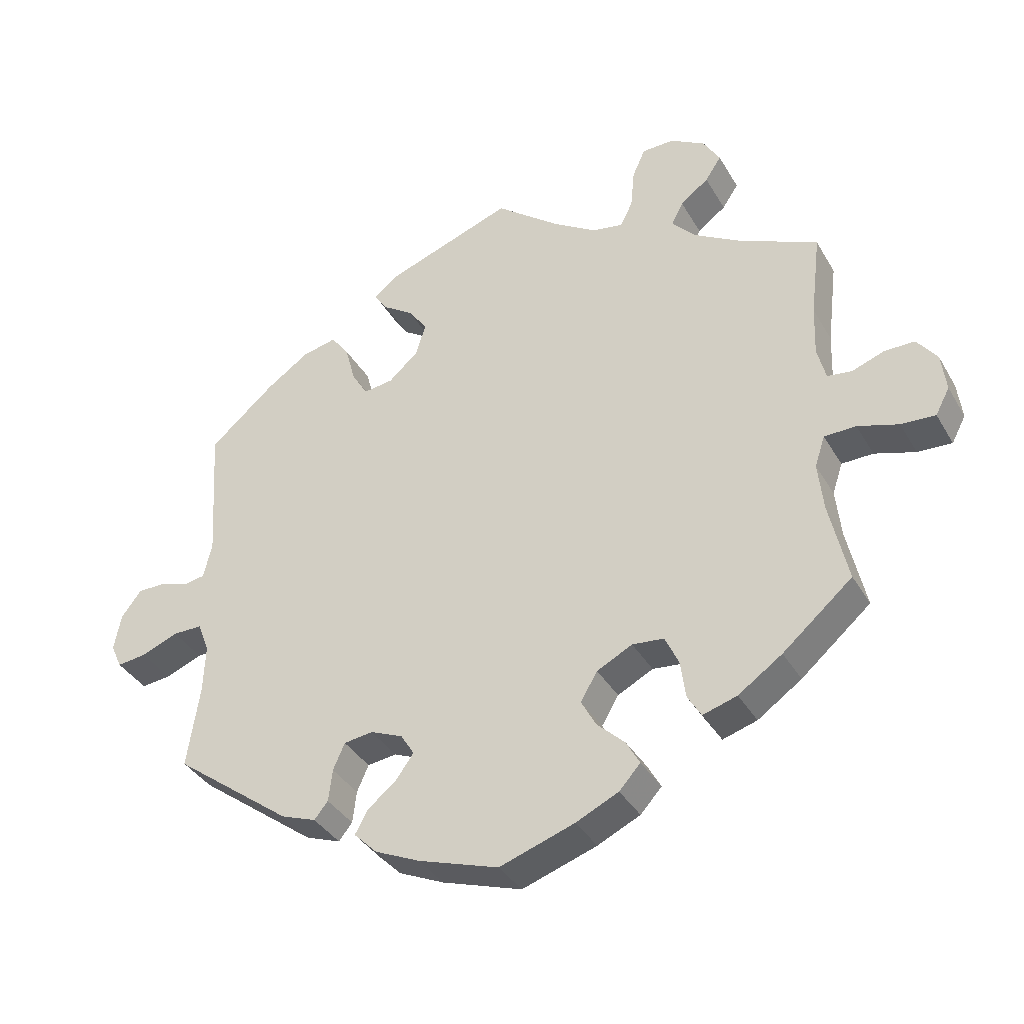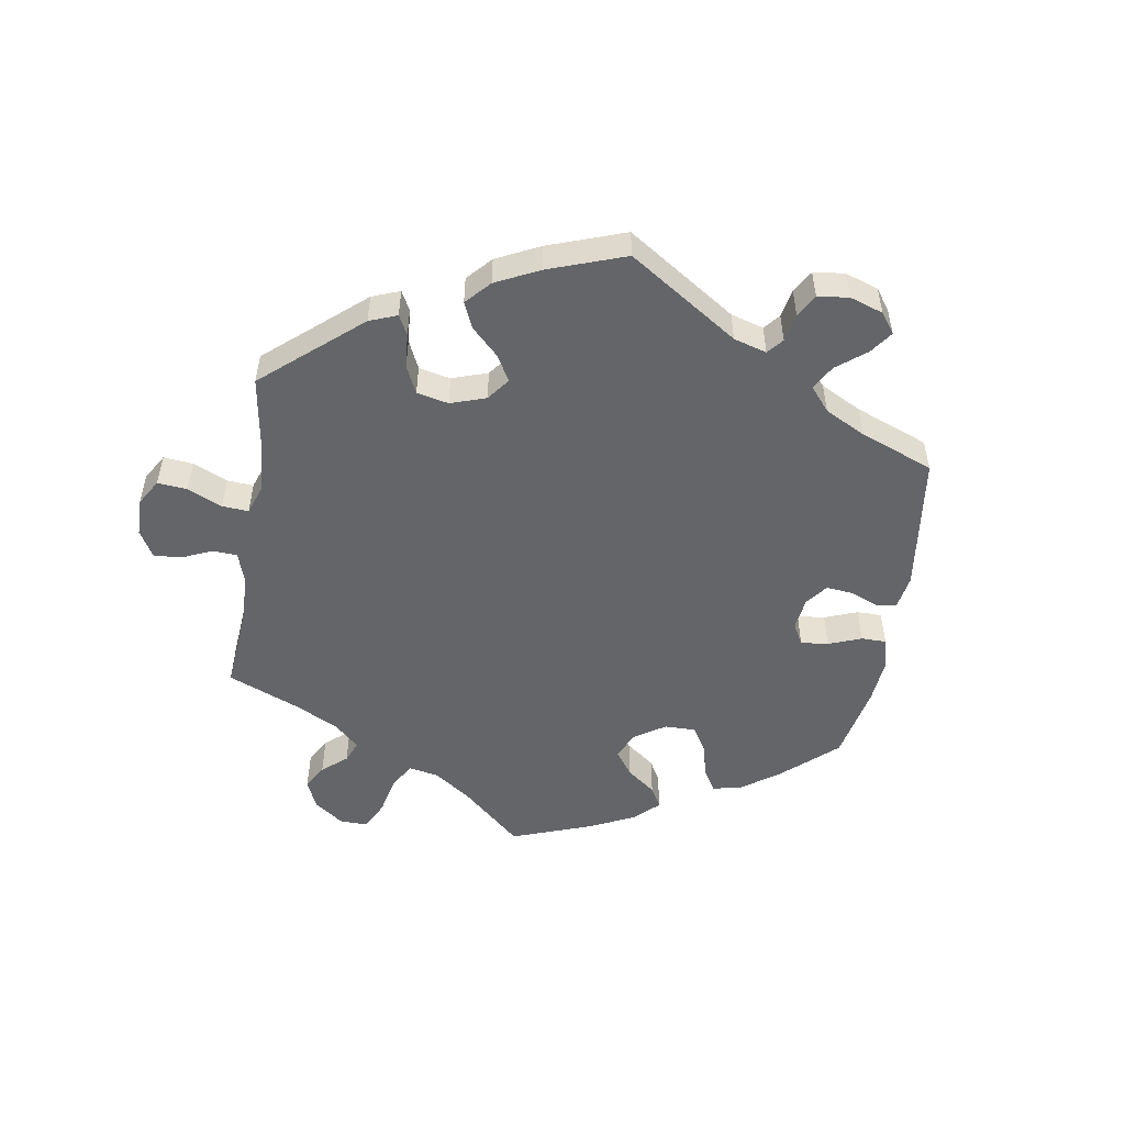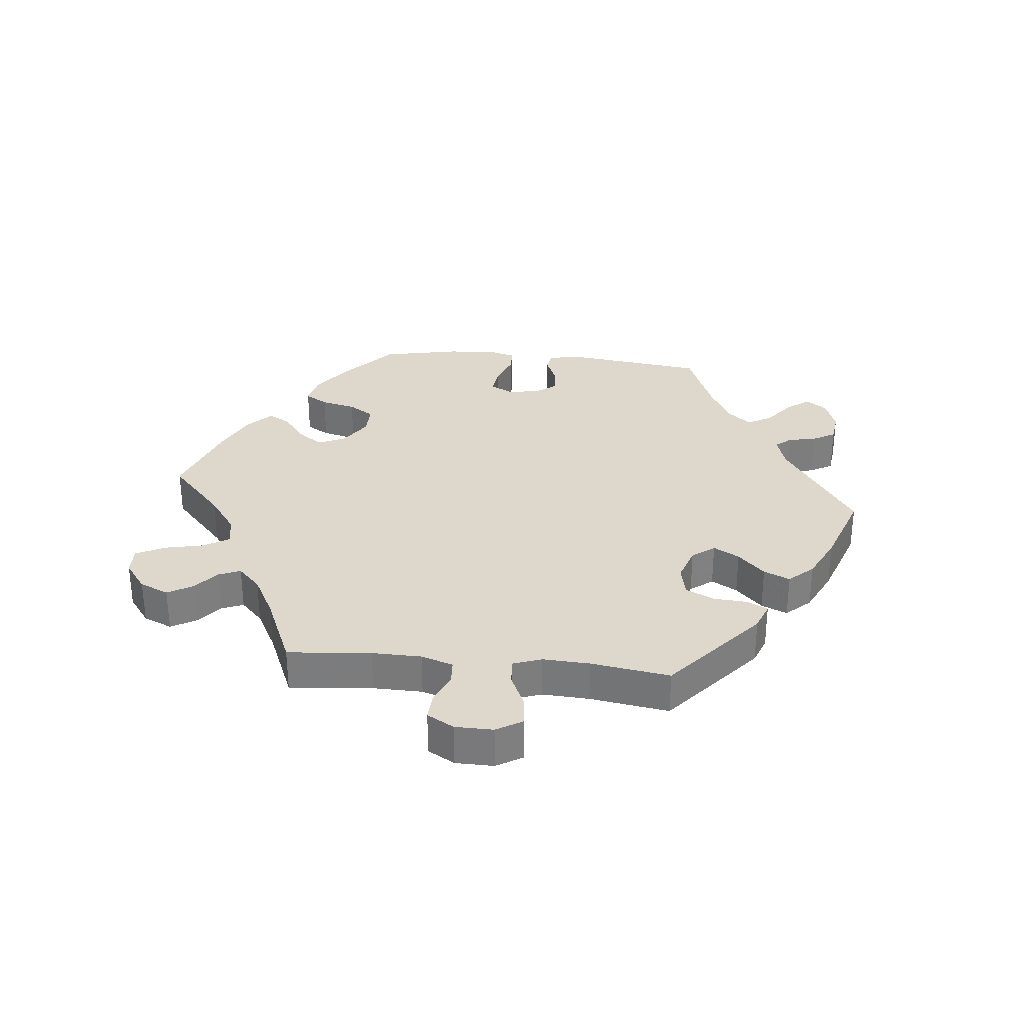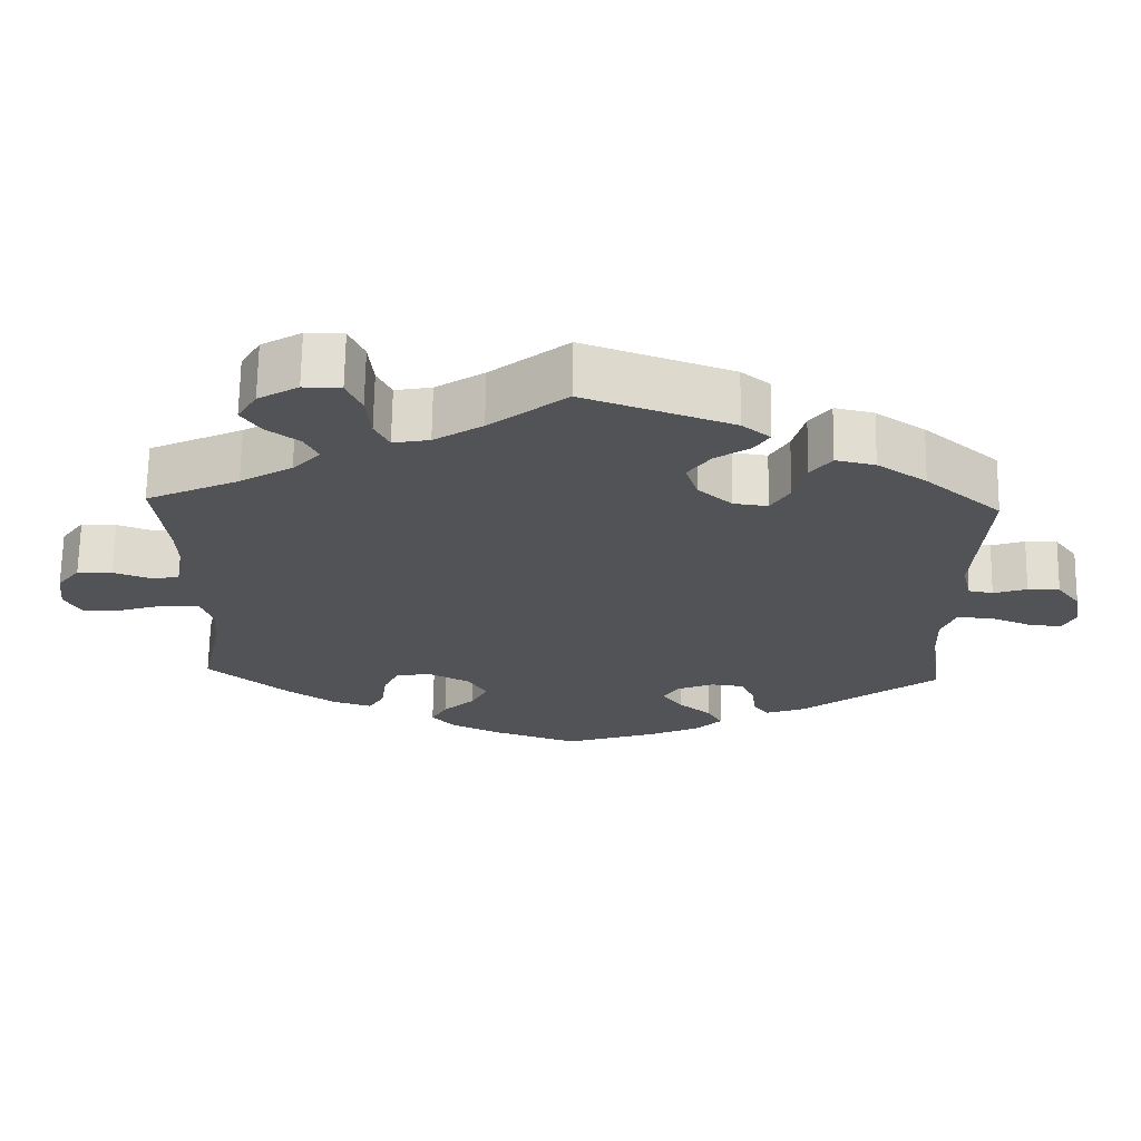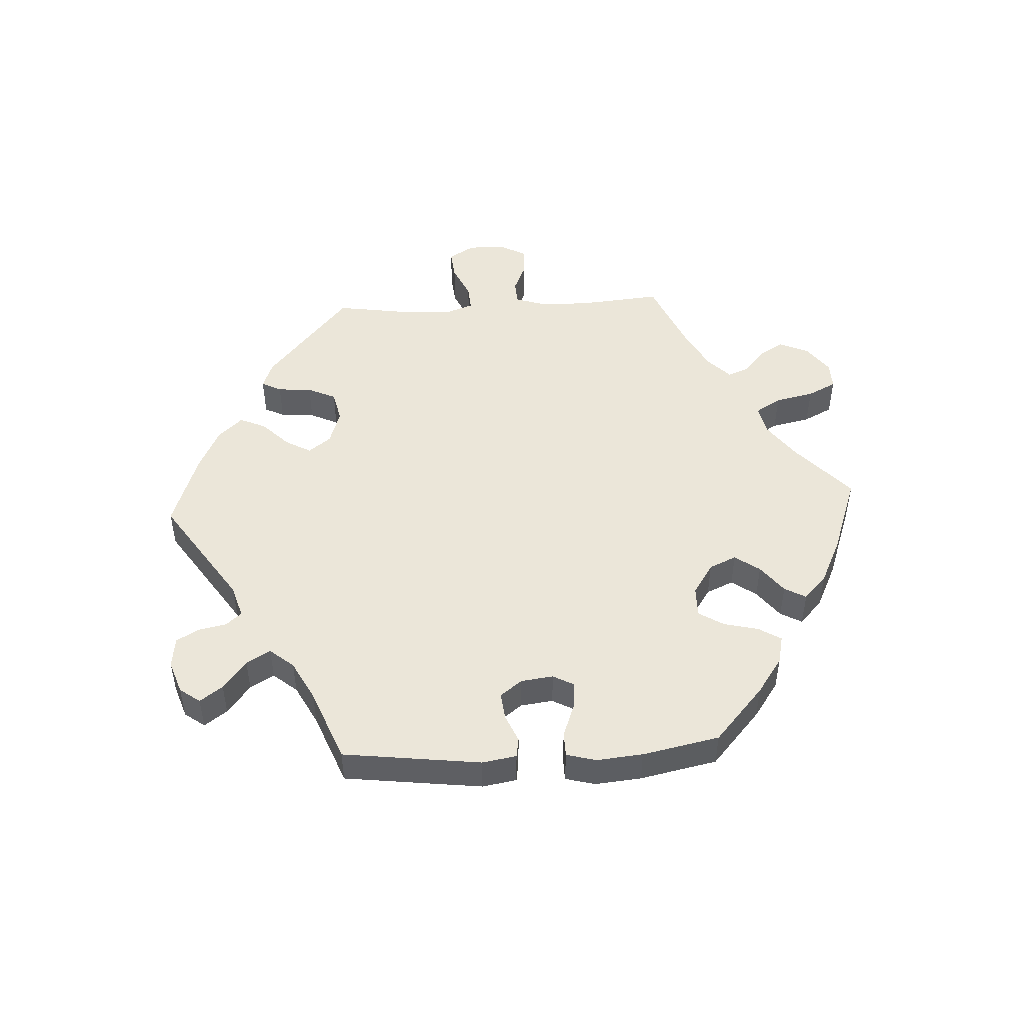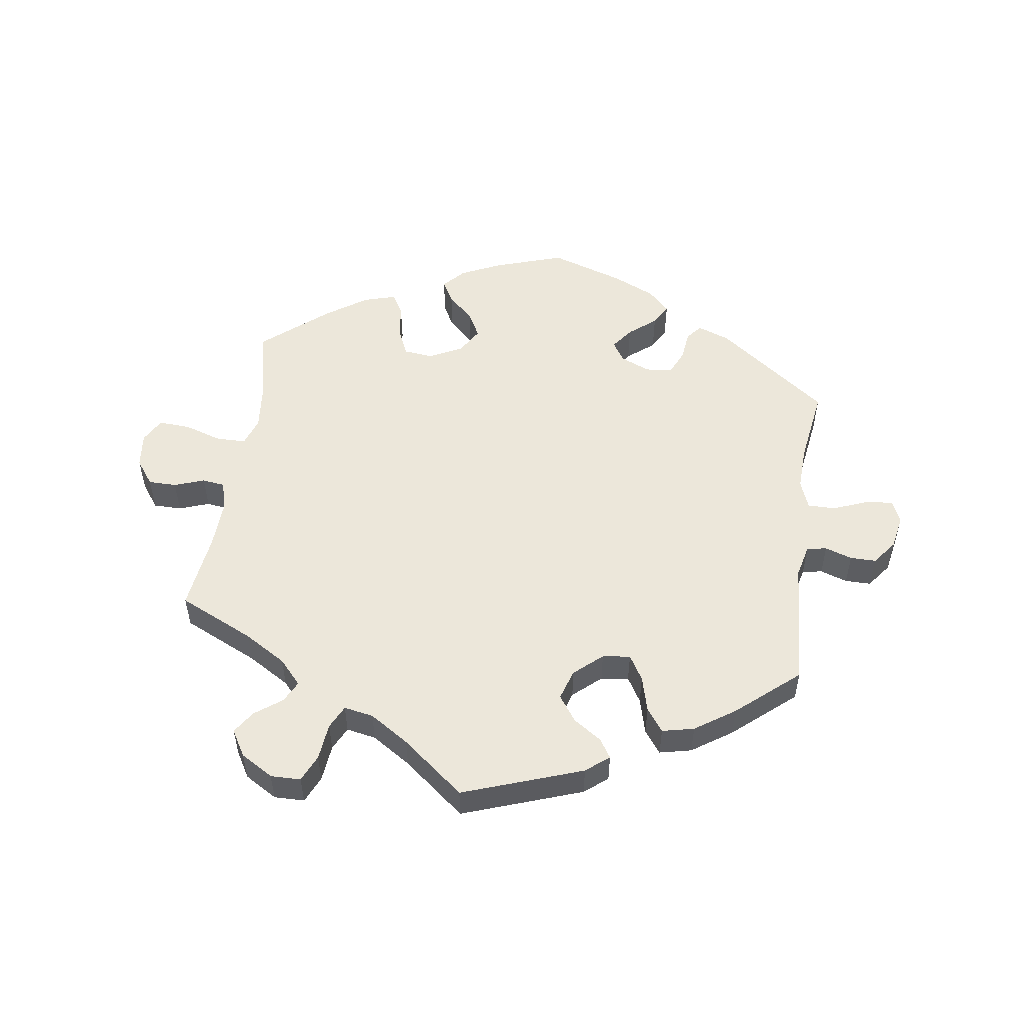
<metadata>
{"format":"obj","ext":"obj","renderer":"f3d","projection":"perspective","resolution":1024,"background":"white","views":[{"elev":-37.1,"azim":-153.0,"up":"+Z"},{"elev":-51.4,"azim":51.1,"up":"+Y"},{"elev":31.2,"azim":-24.1,"up":"+Y"},{"elev":67.7,"azim":0.9,"up":"+Z"},{"elev":48.5,"azim":146.9,"up":"+Y"},{"elev":52.3,"azim":8.3,"up":"+Y"}]}
</metadata>
<code>
v -0.566 0.07 -0.058
v -0.412 0.07 0.368
v -0.217 0.07 0.487
v 0.537 0.07 -0.31
v -0.279 0.07 -0.371
v 0.254 0.07 -0.352
v 0.23 0.07 -0.511
v 0.155 0.07 0.362
v 0.537 0.07 0.31
v -0.262 0.07 0.633
v 0.523 0.07 0.095
v 0.579 0.07 -0.059
v -0.697 0.07 0.019
v 0.614 0.07 0.049
v -0.429 0.07 -0.402
v 0.278 0.07 -0.443
v -0.521 0.07 0.179
v -0.287 0.07 -0.43
v 0.536 0.07 0.04
v -0.323 0.07 0.487
v 0.435 0.07 0.398
v 0.533 0.07 -0.059
v 0 0.07 -0.62
v -0.154 0.07 -0.348
v -0.629 0.07 -0.078
v -0.242 0.07 0.588
v 0 0.07 0.62
v 0.515 0.07 -0.107
v -0.209 0.07 -0.32
v -0.367 0.07 0.52
v 0.236 0.07 0.518
v -0.619 0.07 0.061
v 0.216 0.07 0.487
v -0.168 0.07 0.496
v -0.215 0.07 -0.514
v -0.182 0.07 -0.55
v -0.258 0.07 -0.325
v -0.151 0.07 -0.435
v 0.316 0.07 0.455
v 0.569 0.07 0.034
v -0.392 0.07 0.558
v 0.369 0.07 0.443
v -0.116 0.07 -0.581
v 0.159 0.07 -0.367
v 0.139 0.07 0.413
v 0.353 0.07 -0.449
v -0.537 0.07 -0.31
v 0.272 0.07 0.357
v -0.537 0.07 0.31
v 0.124 0.07 -0.579
v -0.518 0.07 0.1
v 0.657 0.07 0.049
v -0.361 0.07 -0.449
v -0.666 0.07 0.061
v 0.682 0.07 -0.087
v -0.509 0.07 -0.183
v -0.236 0.07 0.526
v 0.138 0.07 -0.401
v 0.699 0.07 -0.049
v 0.636 0.07 -0.082
v 0.209 0.07 -0.346
v -0.366 0.07 0.602
v -0.312 0.07 0.634
v -0.308 0.07 -0.465
v 0.688 0.07 0.008
v 0.198 0.07 0.549
v -0.704 0.07 -0.04
v -0.569 0.07 0.043
v 0.247 0.07 0.315
v -0.128 0.07 -0.392
v -0.517 0.07 -0.059
v 0.518 0.07 -0.182
v -0.682 0.07 -0.081
v 0.165 0.07 -0.438
v -0.342 0.07 0.41
v -0.103 0.07 0.538
v 0.21 0.07 -0.475
v 0.299 0.07 -0.469
v -0.194 0.07 -0.476
v 0.272 0.07 -0.393
v -0.501 0.07 -0.107
v 0.169 0.07 0.455
v 0.194 0.07 -0.547
v 0.288 0.07 0.417
v 0.201 0.07 0.321
v -0.531 0.07 0.048
v -0.305 0.07 0.451
v -0.566 -0 -0.058
v -0.412 -0 0.368
v -0.217 -0 0.487
v 0.537 -0 -0.31
v -0.279 -0 -0.371
v 0.254 -0 -0.352
v 0.23 -0 -0.511
v 0.155 -0 0.362
v 0.537 -0 0.31
v -0.262 -0 0.633
v 0.523 -0 0.095
v 0.579 -0 -0.059
v -0.697 -0 0.019
v 0.614 -0 0.049
v -0.429 -0 -0.402
v 0.278 -0 -0.443
v -0.521 -0 0.179
v -0.287 -0 -0.43
v 0.536 -0 0.04
v -0.323 -0 0.487
v 0.435 -0 0.398
v 0.533 -0 -0.059
v 0 -0 -0.62
v -0.154 -0 -0.348
v -0.629 -0 -0.078
v -0.242 -0 0.588
v 0 -0 0.62
v 0.515 -0 -0.107
v -0.209 -0 -0.32
v -0.367 -0 0.52
v 0.236 -0 0.518
v -0.619 -0 0.061
v 0.216 -0 0.487
v -0.168 -0 0.496
v -0.215 -0 -0.514
v -0.182 -0 -0.55
v -0.258 -0 -0.325
v -0.151 -0 -0.435
v 0.316 -0 0.455
v 0.569 -0 0.034
v -0.392 -0 0.558
v 0.369 -0 0.443
v -0.116 -0 -0.581
v 0.159 -0 -0.367
v 0.139 -0 0.413
v 0.353 -0 -0.449
v -0.537 -0 -0.31
v 0.272 -0 0.357
v -0.537 -0 0.31
v 0.124 -0 -0.579
v -0.518 -0 0.1
v 0.657 -0 0.049
v -0.361 -0 -0.449
v -0.666 -0 0.061
v 0.682 -0 -0.087
v -0.509 -0 -0.183
v -0.236 -0 0.526
v 0.138 -0 -0.401
v 0.699 -0 -0.049
v 0.636 -0 -0.082
v 0.209 -0 -0.346
v -0.366 -0 0.602
v -0.312 -0 0.634
v -0.308 -0 -0.465
v 0.688 -0 0.008
v 0.198 -0 0.549
v -0.704 -0 -0.04
v -0.569 -0 0.043
v 0.247 -0 0.315
v -0.128 -0 -0.392
v -0.517 -0 -0.059
v 0.518 -0 -0.182
v -0.682 -0 -0.081
v 0.165 -0 -0.438
v -0.342 -0 0.41
v -0.103 -0 0.538
v 0.21 -0 -0.475
v 0.299 -0 -0.469
v -0.194 -0 -0.476
v 0.272 -0 -0.393
v -0.501 -0 -0.107
v 0.169 -0 0.455
v 0.194 -0 -0.547
v 0.288 -0 0.417
v 0.201 -0 0.321
v -0.531 -0 0.048
v -0.305 -0 0.451
f 15 47 56
f 53 15 56 81
f 5 18 64 53
f 37 5 53 81
f 29 37 81 71
f 24 29 71
f 36 35 79 38
f 36 38 70
f 43 36 70
f 23 43 70
f 50 23 70
f 83 50 70 24
f 74 77 7 83
f 58 74 83 24
f 46 78 16 80
f 72 4 46 80
f 28 72 80 6
f 22 28 6 61
f 59 55 60 12
f 59 12 22
f 65 59 22
f 40 14 52 65
f 19 40 65 22
f 11 19 22 61
f 48 84 39 42
f 69 48 42 21
f 66 31 33 82
f 76 27 66 82
f 34 76 82 45
f 3 34 45 8
f 63 10 26 57
f 63 57 3
f 62 63 3
f 20 30 41 62
f 87 20 62 3
f 75 87 3 8
f 17 49 2
f 51 17 2 75
f 86 51 75 8
f 13 54 32 68
f 13 68 86
f 67 13 86
f 1 25 73 67
f 71 1 67 86
f 44 58 24 71
f 69 21 9 11
f 85 69 11 61
f 8 85 61 44
f 71 86 8 44
f 143 134 102
f 168 143 102 140
f 140 151 105 92
f 168 140 92 124
f 158 168 124 116
f 158 116 111
f 125 166 122 123
f 157 125 123
f 157 123 130
f 157 130 110
f 157 110 137
f 111 157 137 170
f 170 94 164 161
f 111 170 161 145
f 167 103 165 133
f 167 133 91 159
f 93 167 159 115
f 148 93 115 109
f 99 147 142 146
f 109 99 146
f 109 146 152
f 152 139 101 127
f 109 152 127 106
f 148 109 106 98
f 129 126 171 135
f 108 129 135 156
f 169 120 118 153
f 169 153 114 163
f 132 169 163 121
f 95 132 121 90
f 144 113 97 150
f 90 144 150
f 90 150 149
f 149 128 117 107
f 90 149 107 174
f 95 90 174 162
f 89 136 104
f 162 89 104 138
f 95 162 138 173
f 155 119 141 100
f 173 155 100
f 173 100 154
f 154 160 112 88
f 173 154 88 158
f 158 111 145 131
f 98 96 108 156
f 148 98 156 172
f 131 148 172 95
f 131 95 173 158
f 56 143 168 81
f 81 168 158 71
f 71 158 88 1
f 1 88 112 25
f 25 112 160 73
f 73 160 154 67
f 67 154 100 13
f 13 100 141 54
f 54 141 119 32
f 32 119 155 68
f 68 155 173 86
f 86 173 138 51
f 51 138 104 17
f 17 104 136 49
f 49 136 89 2
f 2 89 162 75
f 75 162 174 87
f 87 174 107 20
f 20 107 117 30
f 30 117 128 41
f 41 128 149 62
f 62 149 150 63
f 63 150 97 10
f 10 97 113 26
f 26 113 144 57
f 57 144 90 3
f 3 90 121 34
f 34 121 163 76
f 76 163 114 27
f 27 114 153 66
f 66 153 118 31
f 31 118 120 33
f 33 120 169 82
f 82 169 132 45
f 45 132 95 8
f 8 95 172 85
f 85 172 156 69
f 69 156 135 48
f 48 135 171 84
f 84 171 126 39
f 39 126 129 42
f 42 129 108 21
f 21 108 96 9
f 9 96 98 11
f 11 98 106 19
f 19 106 127 40
f 40 127 101 14
f 14 101 139 52
f 52 139 152 65
f 65 152 146 59
f 59 146 142 55
f 55 142 147 60
f 60 147 99 12
f 12 99 109 22
f 22 109 115 28
f 28 115 159 72
f 72 159 91 4
f 4 91 133 46
f 46 133 165 78
f 78 165 103 16
f 16 103 167 80
f 80 167 93 6
f 6 93 148 61
f 61 148 131 44
f 44 131 145 58
f 58 145 161 74
f 74 161 164 77
f 77 164 94 7
f 7 94 170 83
f 83 170 137 50
f 50 137 110 23
f 23 110 130 43
f 43 130 123 36
f 36 123 122 35
f 35 122 166 79
f 79 166 125 38
f 38 125 157 70
f 70 157 111 24
f 24 111 116 29
f 29 116 124 37
f 37 124 92 5
f 5 92 105 18
f 18 105 151 64
f 64 151 140 53
f 53 140 102 15
f 15 102 134 47
f 47 134 143 56

</code>
